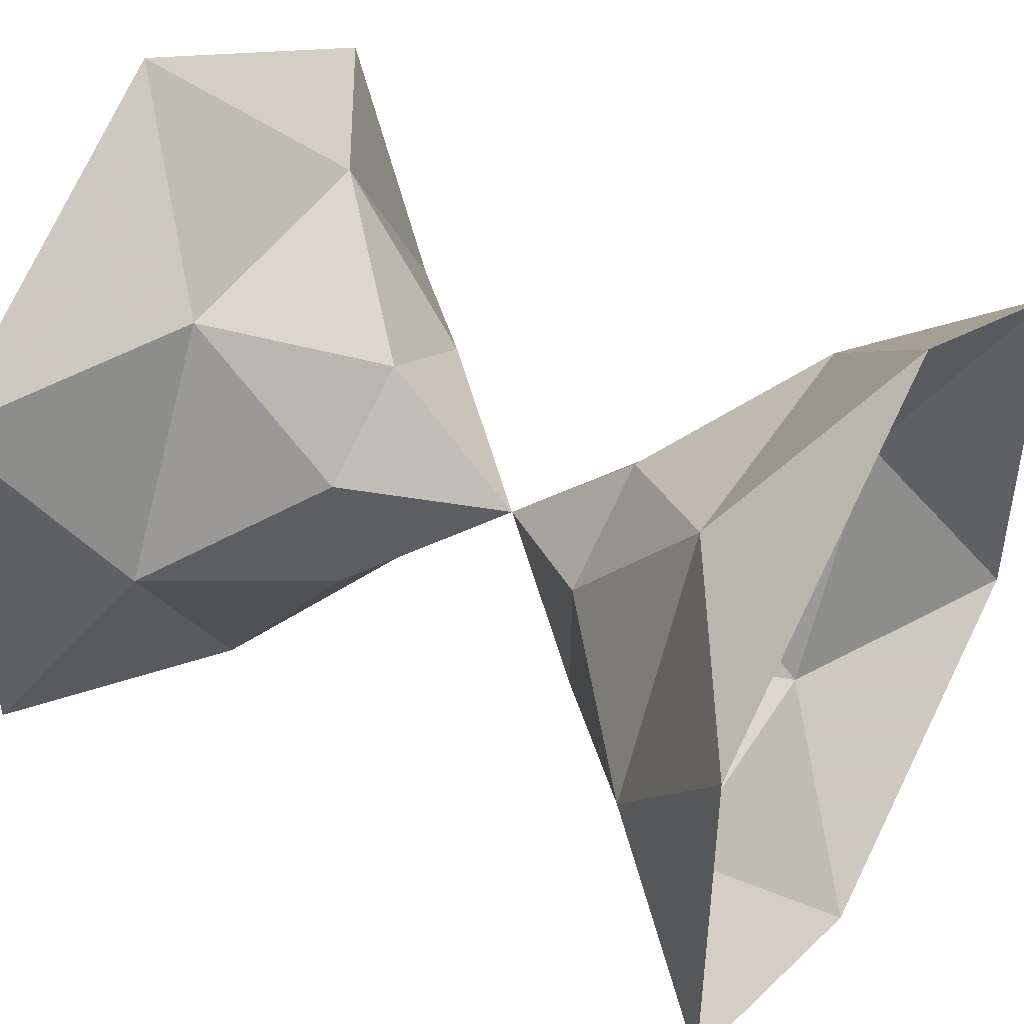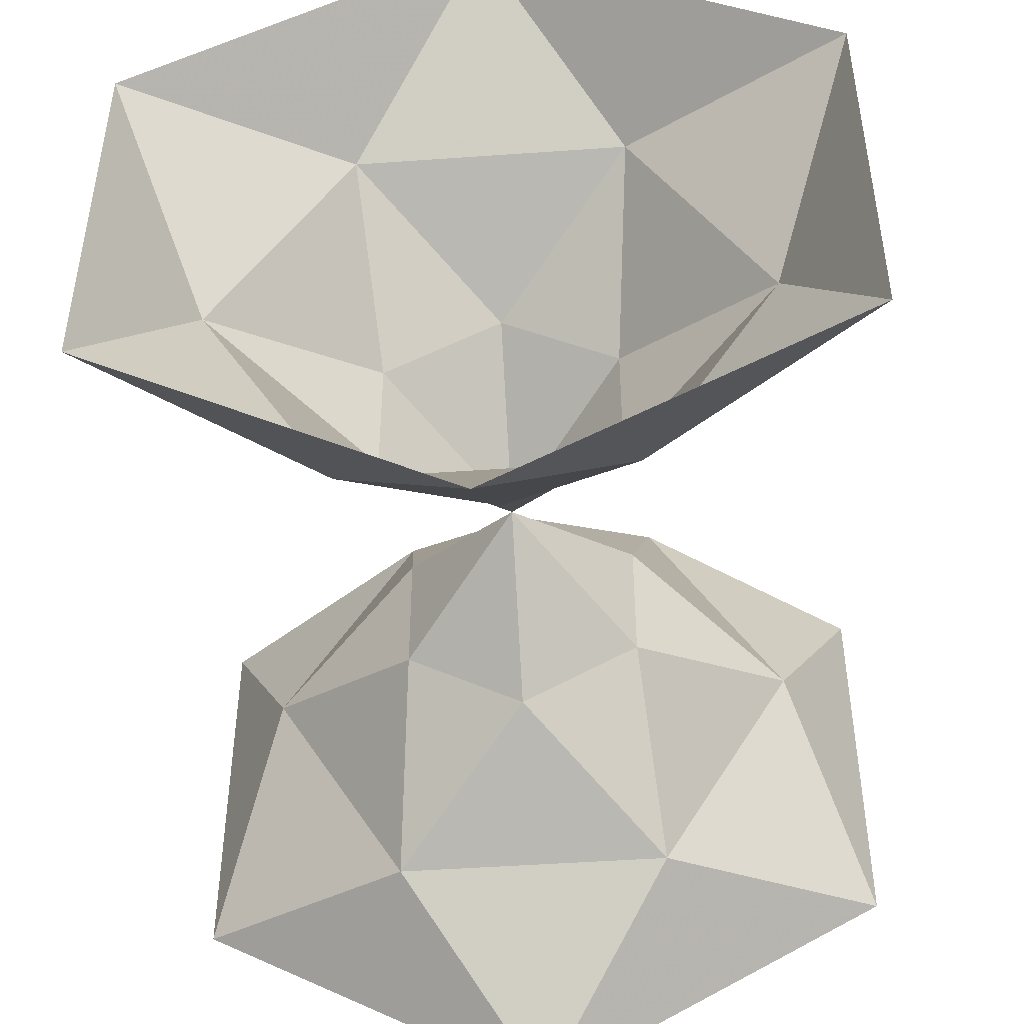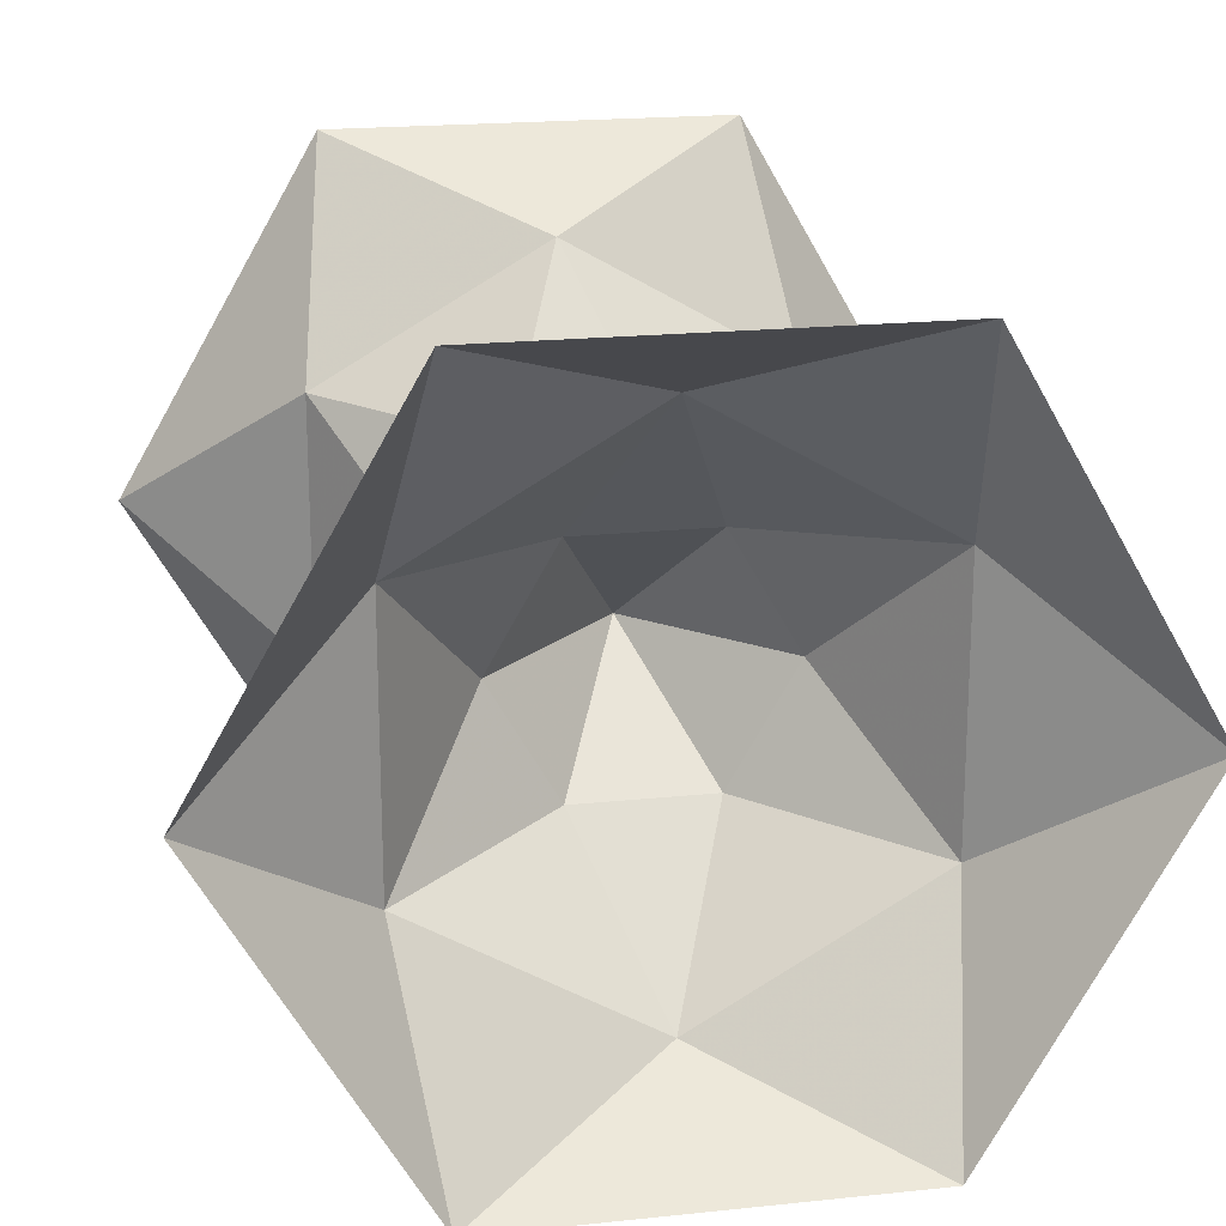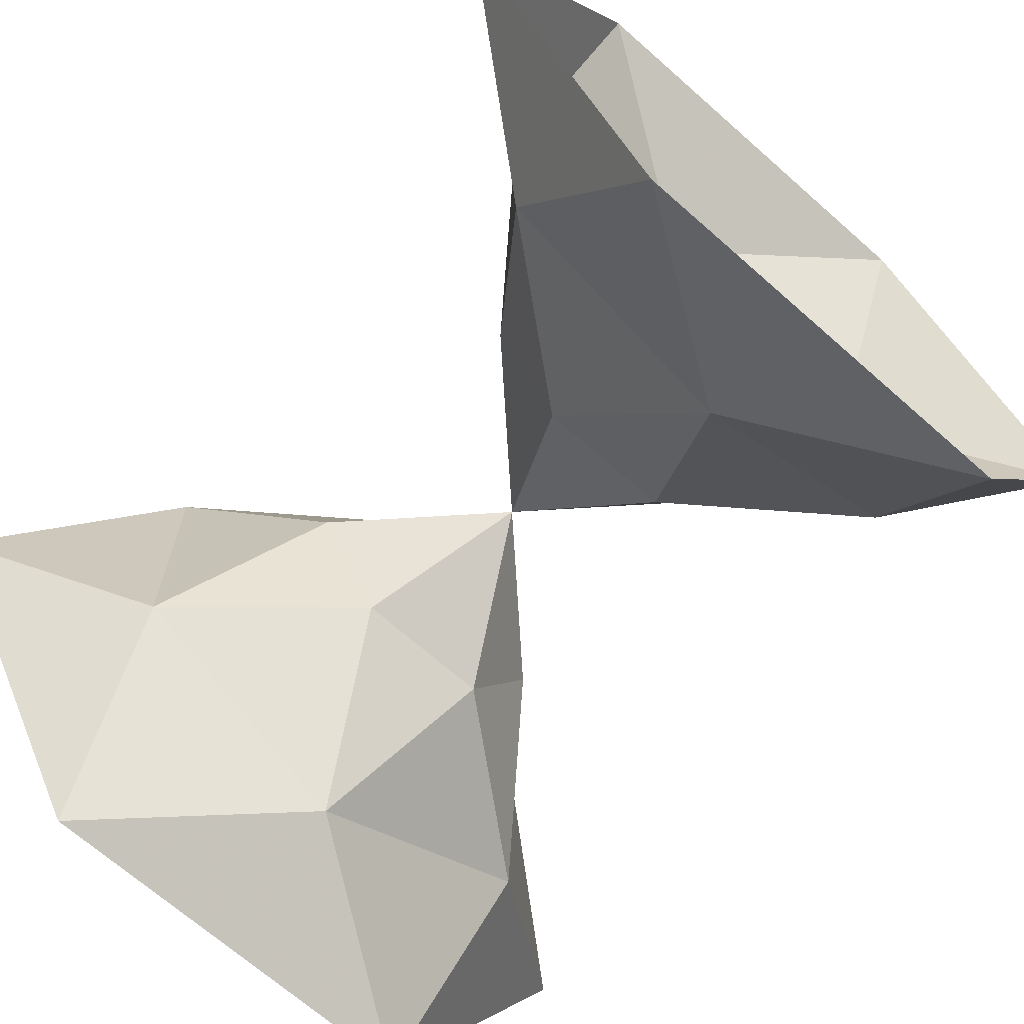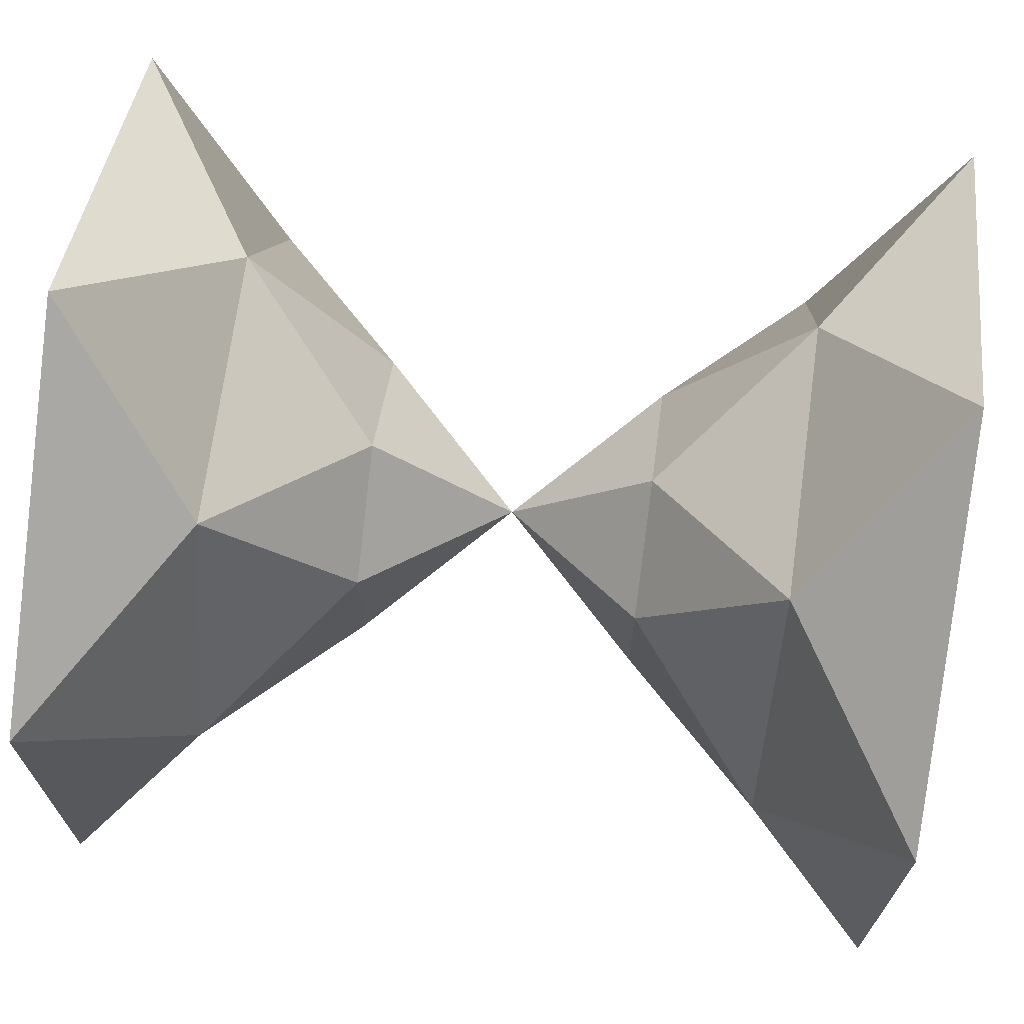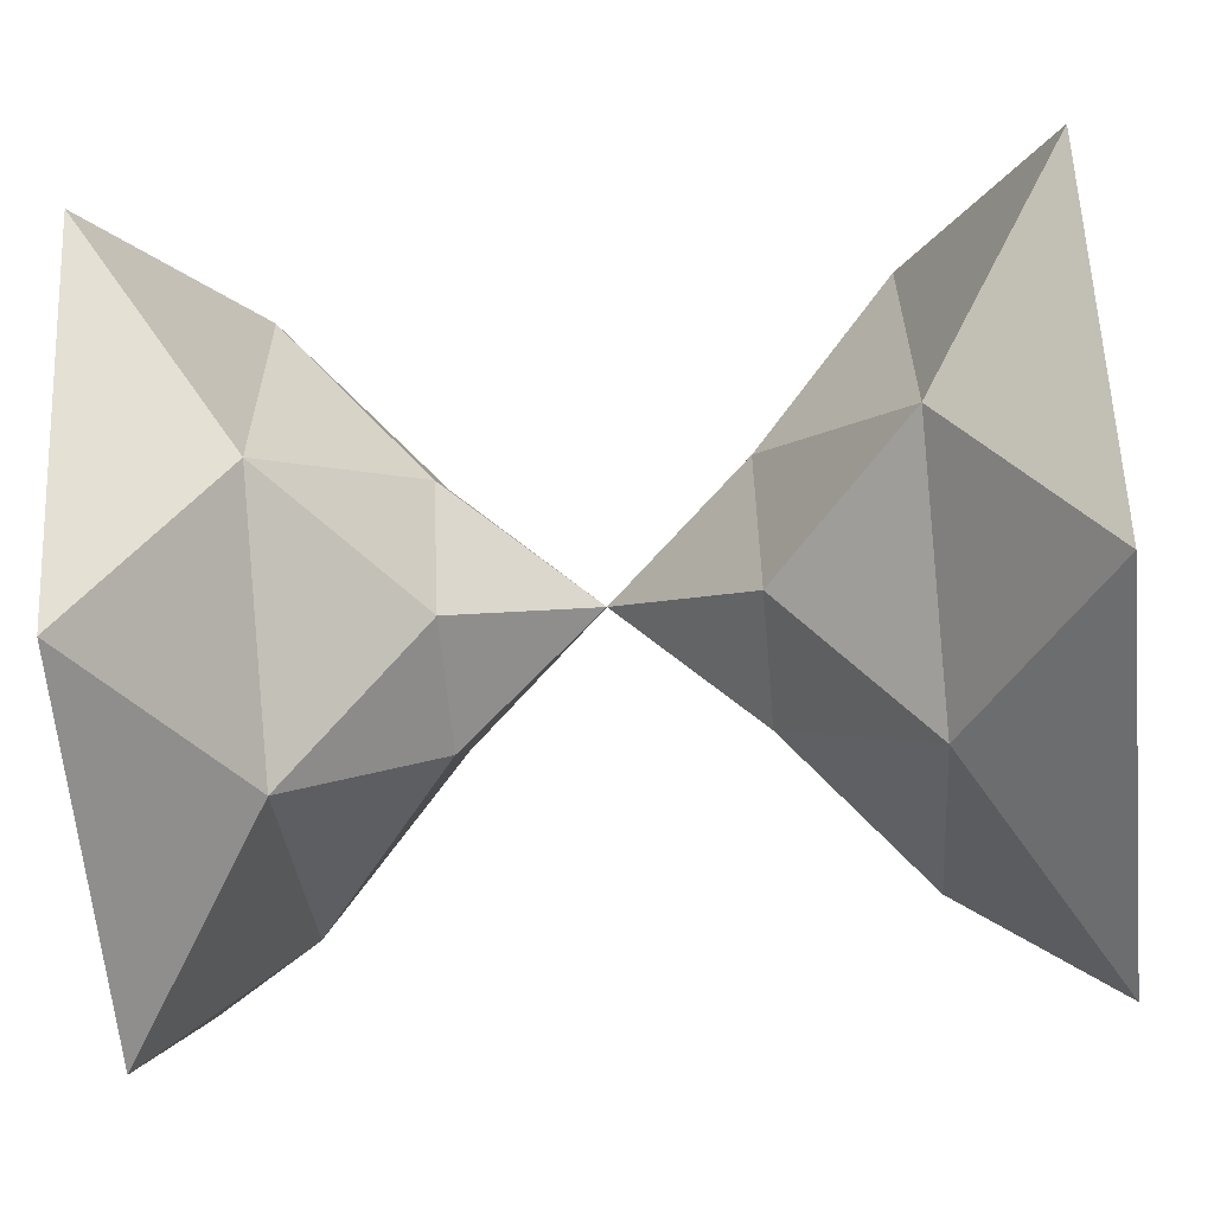
<metadata>
{"format":"obj","ext":"obj","renderer":"f3d","projection":"perspective","resolution":1024,"background":"white","views":[{"elev":45.6,"azim":30.6,"up":"+Y"},{"elev":-46.9,"azim":94.6,"up":"+Y"},{"elev":19.7,"azim":-101.0,"up":"+Z"},{"elev":-68.5,"azim":-131.5,"up":"+Z"},{"elev":69.8,"azim":7.7,"up":"+Y"},{"elev":-61.5,"azim":5.1,"up":"+Z"}]}
</metadata>
<code>
v 0 0 0
v 0.5 -0.5 0
v 0.5 -0.25 -0.433
v 0.5 0.25 -0.433
v 0.5 0.5 -2.711e-20
v 0.5 0.25 0.433
v 0.5 -0.25 0.433
v 1 -0.866 -0.5
v 1 -2.711e-20 -1
v 1 0.866 -0.5
v 1 0.866 0.5
v 1 5.421e-20 1
v 1 -0.866 0.5
v 1.5 -1.5 0
v 1.5 -0.75 -1.299
v 1.5 0.75 -1.299
v 1.5 1.5 -1.084e-19
v 1.5 0.75 1.299
v 1.5 -0.75 1.299
v -0.5 0.5 0
v -0.5 0.25 -0.433
v -0.5 -0.25 -0.433
v -0.5 -0.5 -2.711e-20
v -0.5 -0.25 0.433
v -0.5 0.25 0.433
v -1 0.866 -0.5
v -1 2.711e-20 -1
v -1 -0.866 -0.5
v -1 -0.866 0.5
v -1 -5.421e-20 1
v -1 0.866 0.5
v -1.5 1.5 0
v -1.5 0.75 -1.299
v -1.5 -0.75 -1.299
v -1.5 -1.5 -1.084e-19
v -1.5 -0.75 1.299
v -1.5 0.75 1.299
f 1 2 3
f 3 4 1
f 4 5 1
f 5 6 1
f 6 7 1
f 7 2 1
f 2 8 3
f 3 9 4
f 4 10 5
f 5 11 6
f 6 12 7
f 7 13 2
f 2 13 8
f 3 8 9
f 4 9 10
f 5 10 11
f 6 11 12
f 7 12 13
f 13 14 8
f 8 15 9
f 9 16 10
f 10 17 11
f 11 18 12
f 12 19 13
f 13 19 14
f 8 14 15
f 9 15 16
f 10 16 17
f 11 17 18
f 12 18 19
f 1 20 21
f 21 22 1
f 22 23 1
f 23 24 1
f 24 25 1
f 25 20 1
f 20 26 21
f 21 27 22
f 22 28 23
f 23 29 24
f 24 30 25
f 25 31 20
f 20 31 26
f 21 26 27
f 22 27 28
f 23 28 29
f 24 29 30
f 25 30 31
f 31 32 26
f 26 33 27
f 27 34 28
f 28 35 29
f 29 36 30
f 30 37 31
f 31 37 32
f 26 32 33
f 27 33 34
f 28 34 35
f 29 35 36
f 30 36 37

</code>
